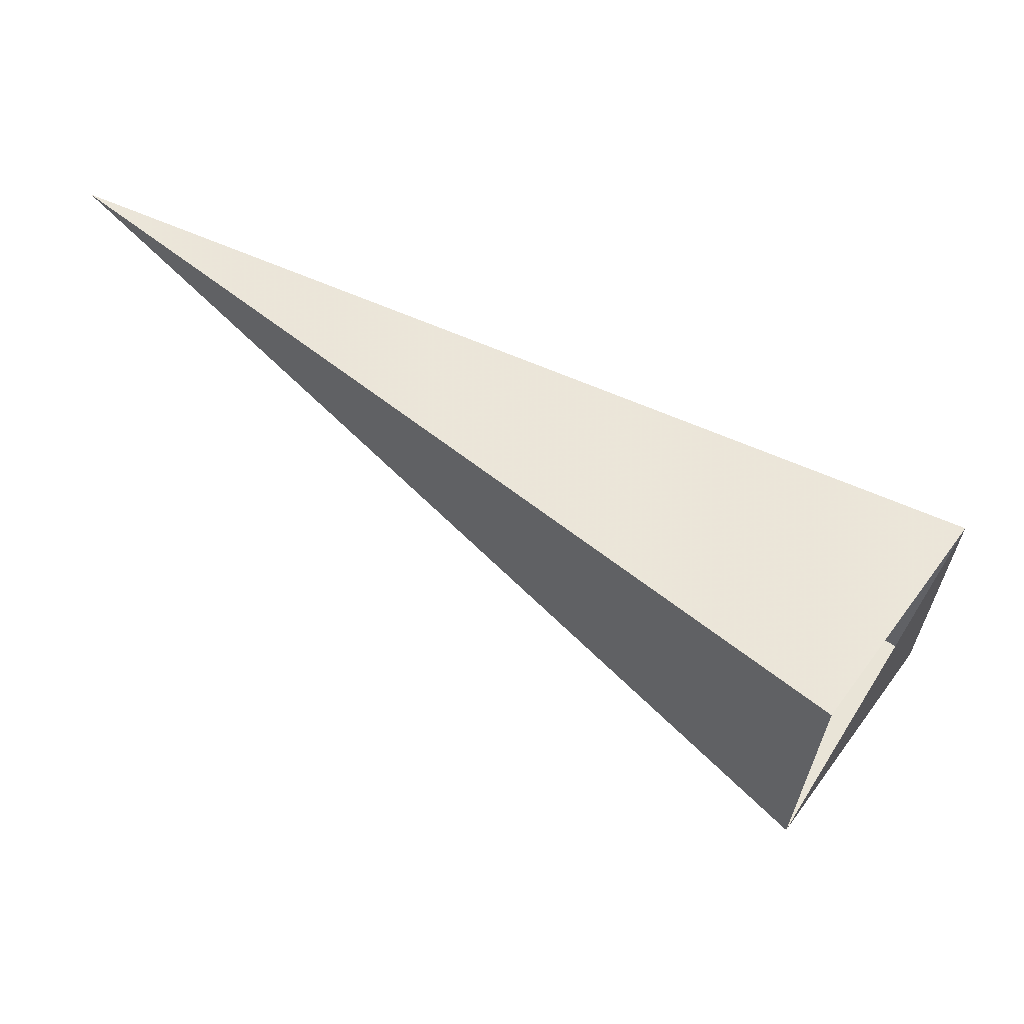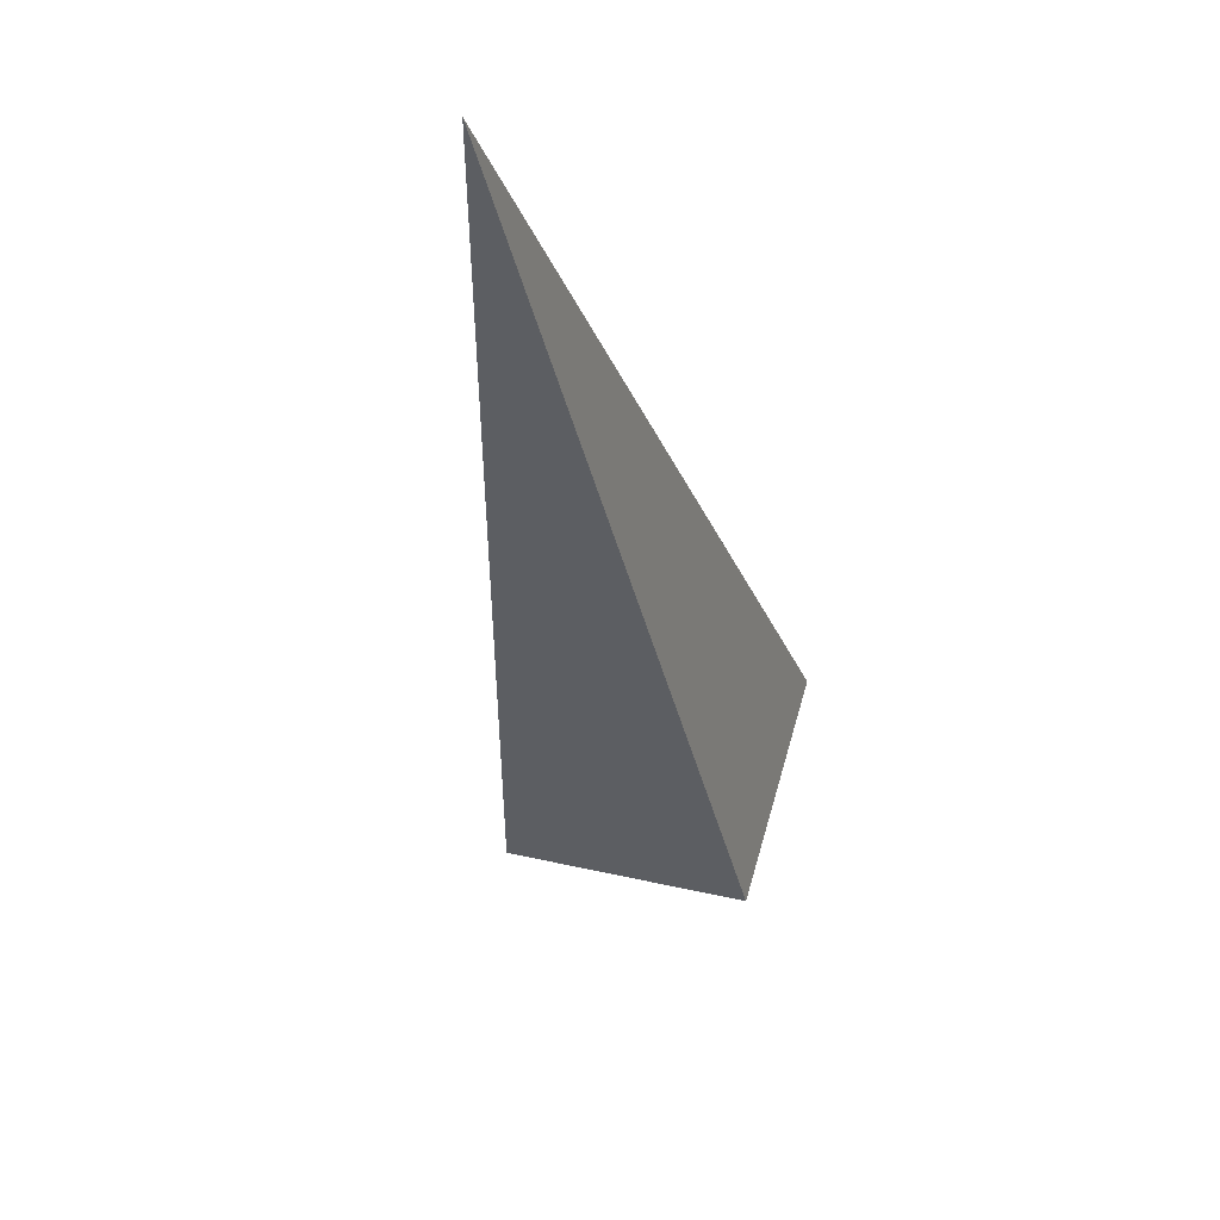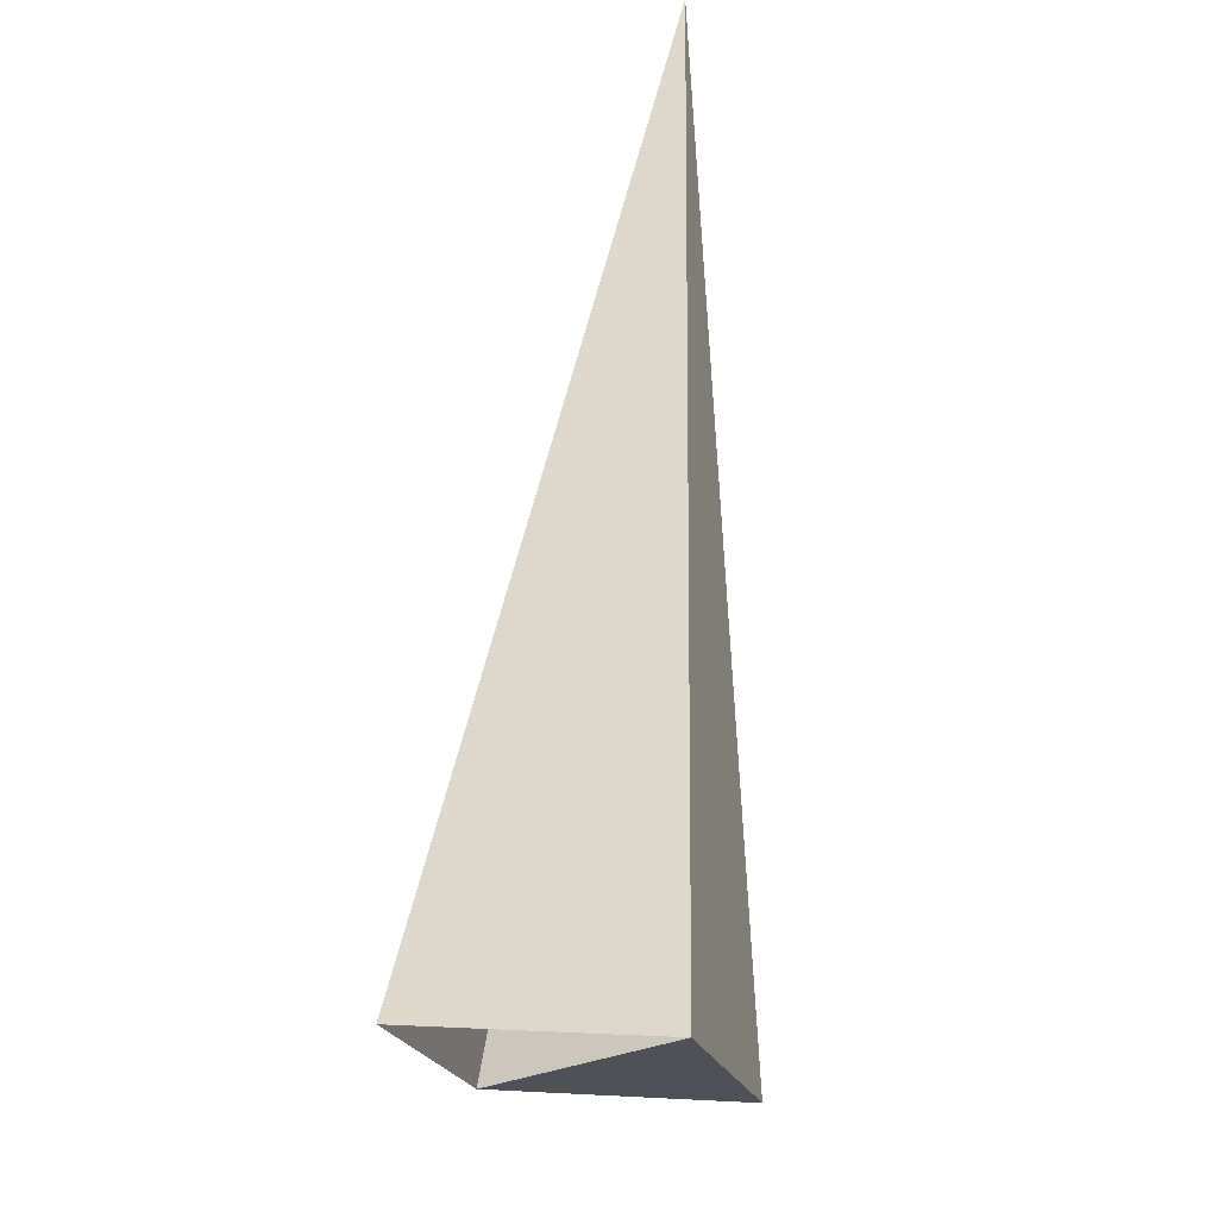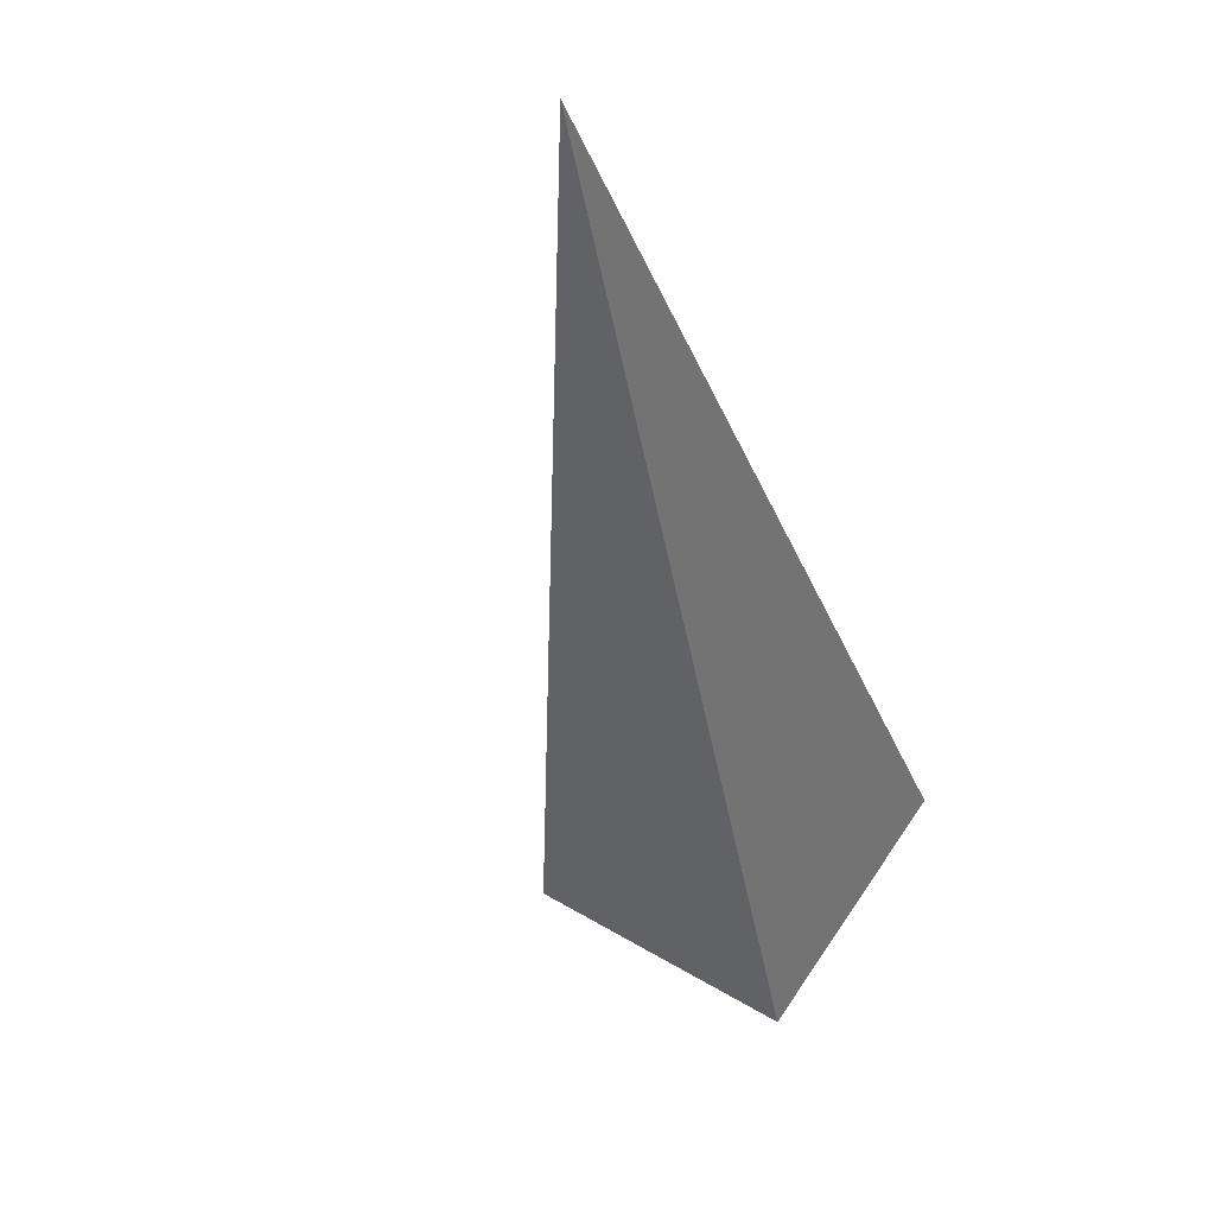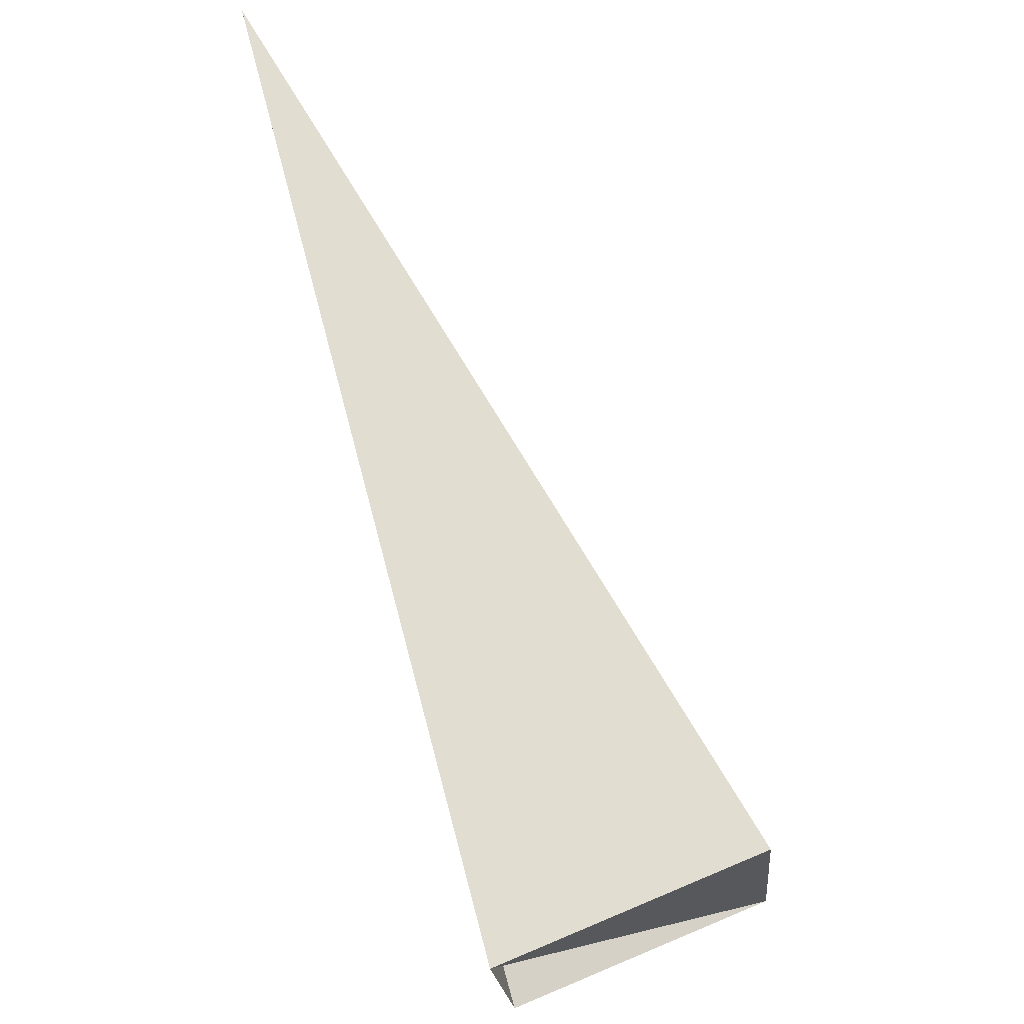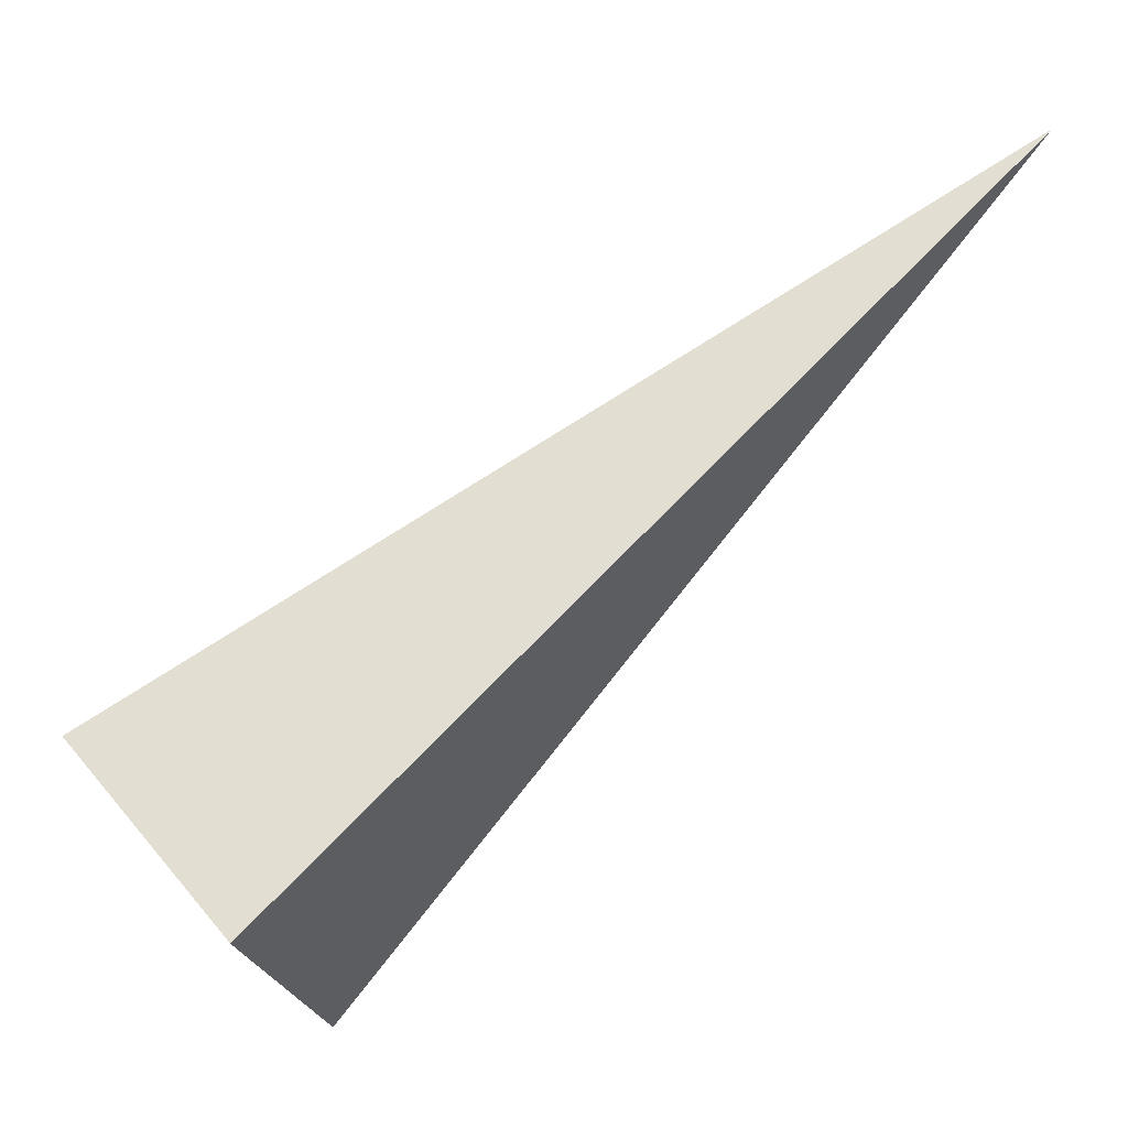
<metadata>
{"format":"obj","ext":"obj","renderer":"f3d","projection":"perspective","resolution":1024,"background":"white","views":[{"elev":38.5,"azim":169.8,"up":"+Y"},{"elev":-16.6,"azim":55.6,"up":"+Y"},{"elev":55.8,"azim":-127.6,"up":"+Y"},{"elev":10.1,"azim":119.4,"up":"+Z"},{"elev":23.3,"azim":-102.1,"up":"+Z"},{"elev":-5.3,"azim":15.4,"up":"+Z"}]}
</metadata>
<code>
o 2389391215168
v 4427 -149.4 176.9
v 4427 -149.9 177.1
v 4428 -149.2 178.2
v 4428 -149.2 178.2
v 4427 -149.9 177.1
v 4427 -150 176.8
v 4428 -149.2 178.2
v 4428 -149.2 178.2
v 4427 -150 176.8
v 4427 -149.5 176.6
v 4428 -149.2 178.2
v 4428 -149.2 178.2
v 4427 -149.5 176.6
v 4427 -149.4 176.9
v 4428 -149.2 178.2
v 4428 -149.2 178.2
v 4427 -149.4 176.9
v 4427 -149.9 177.1
v 4427 -150 176.8
v 4427 -149.5 176.6
f 1 2 3
f 5 6 7
f 9 10 11
f 13 14 15
f 17 18 19

</code>
